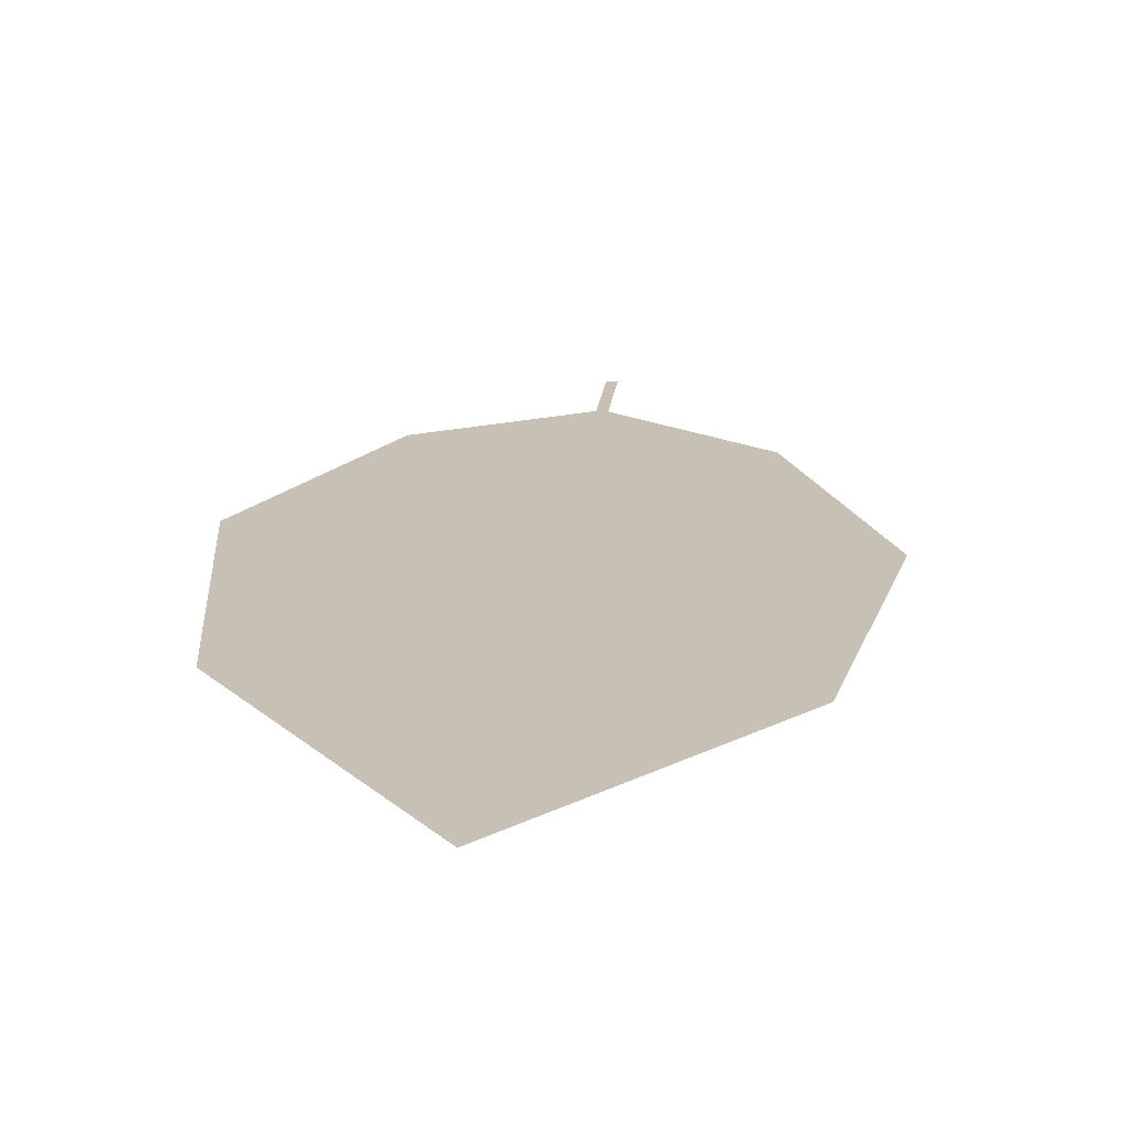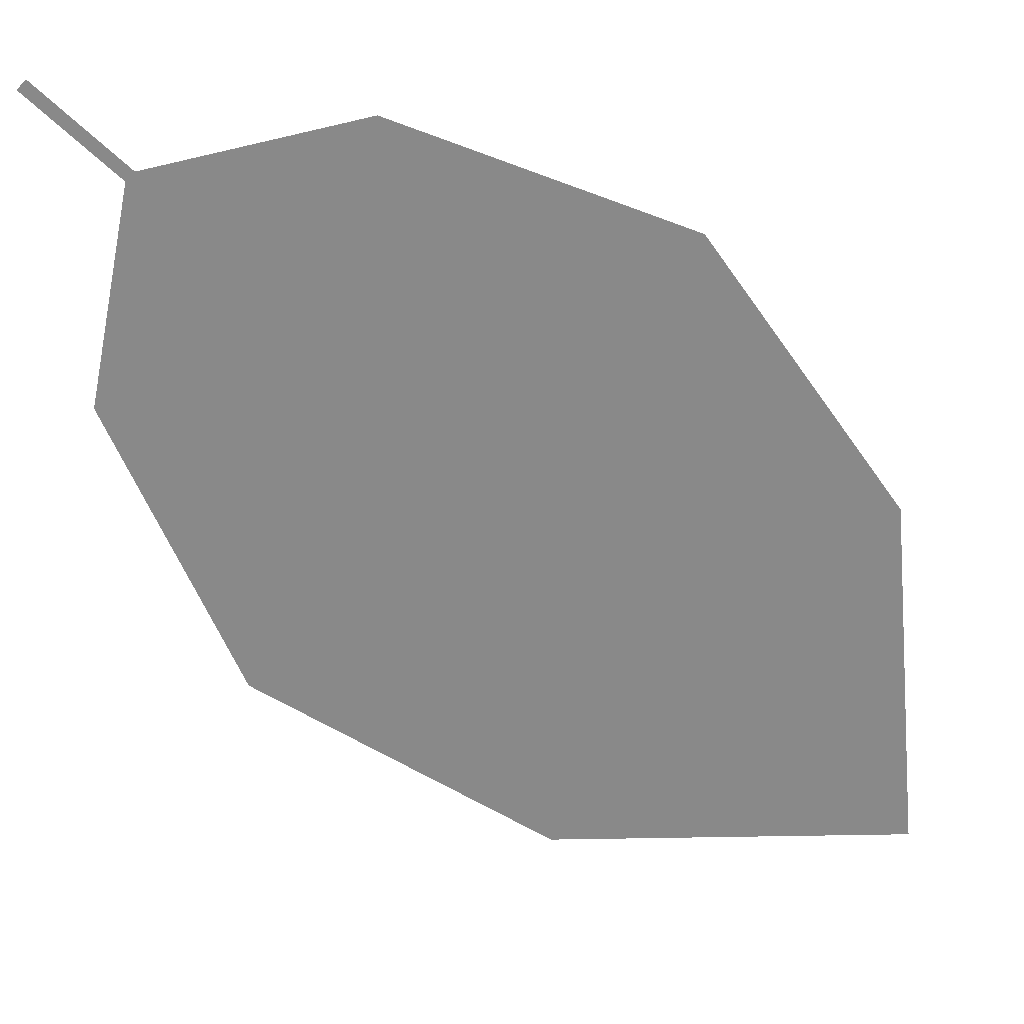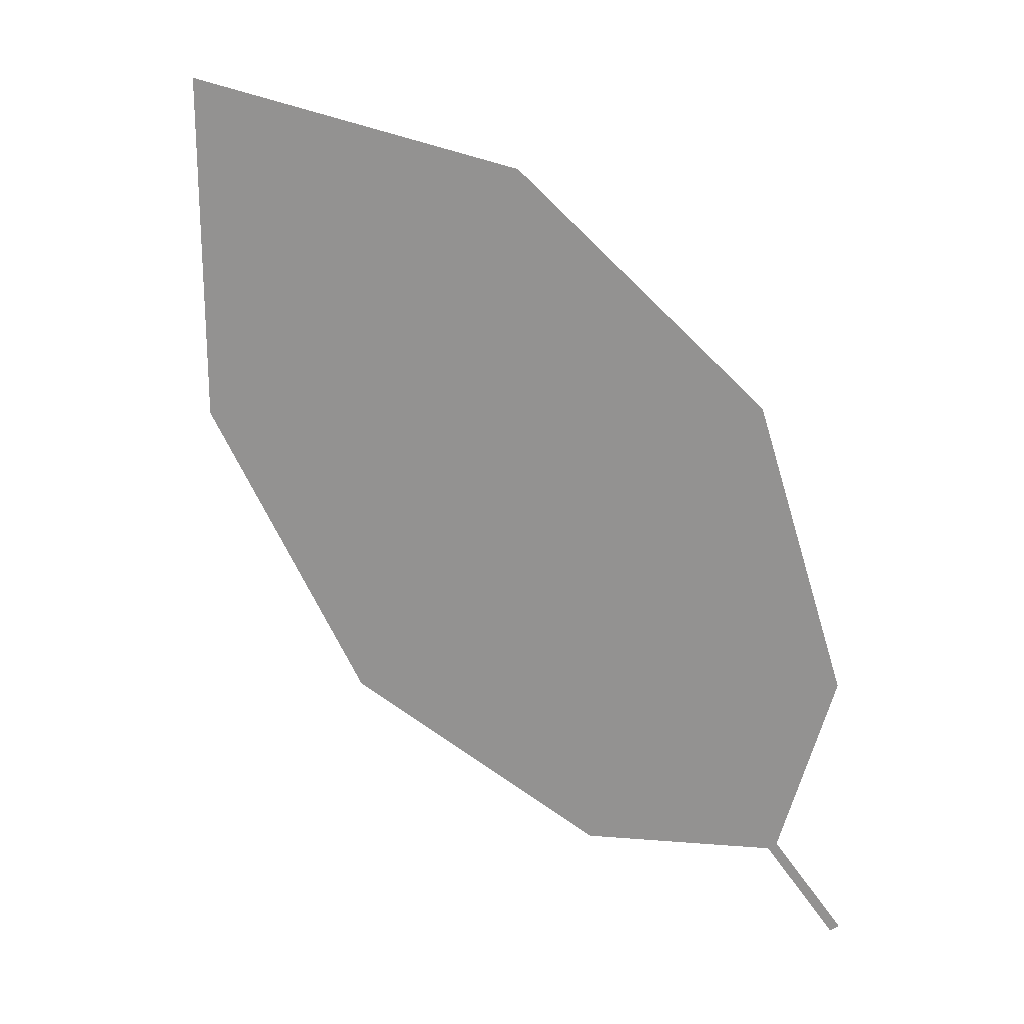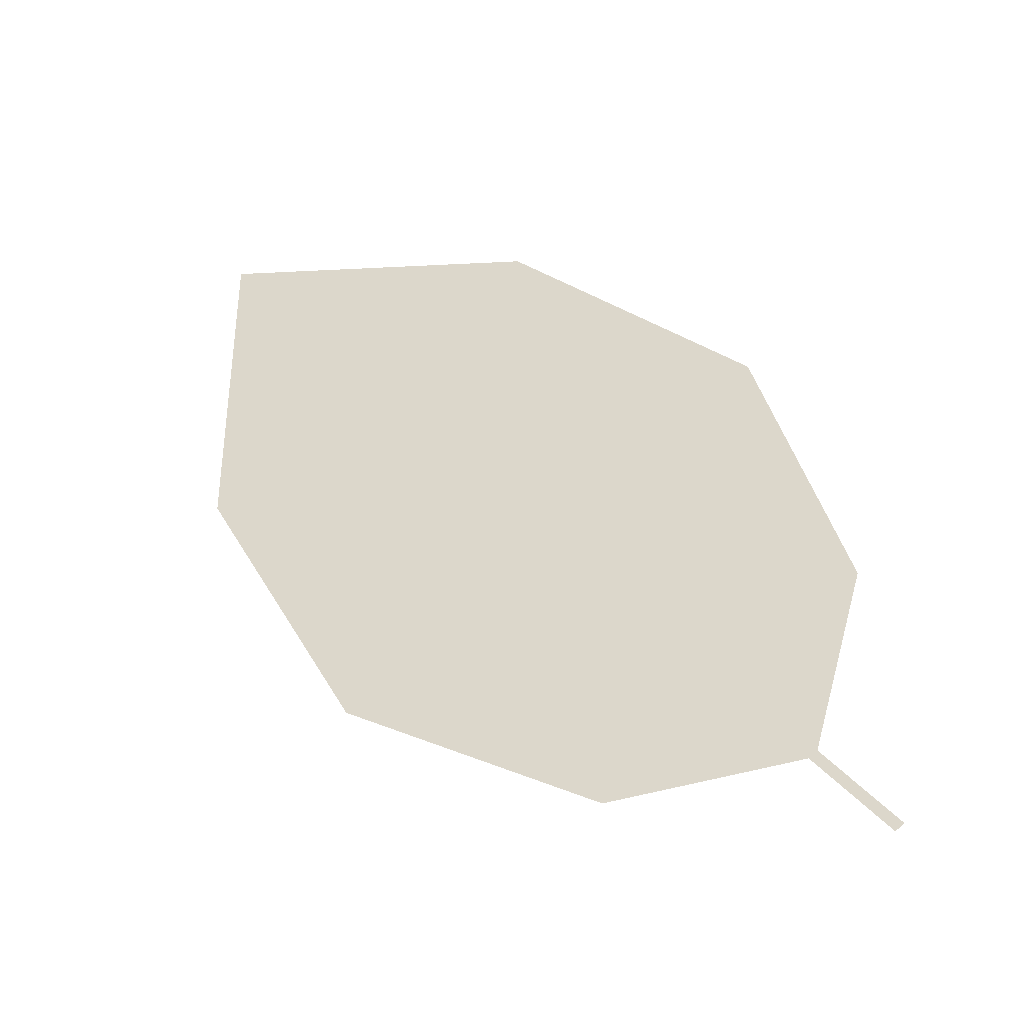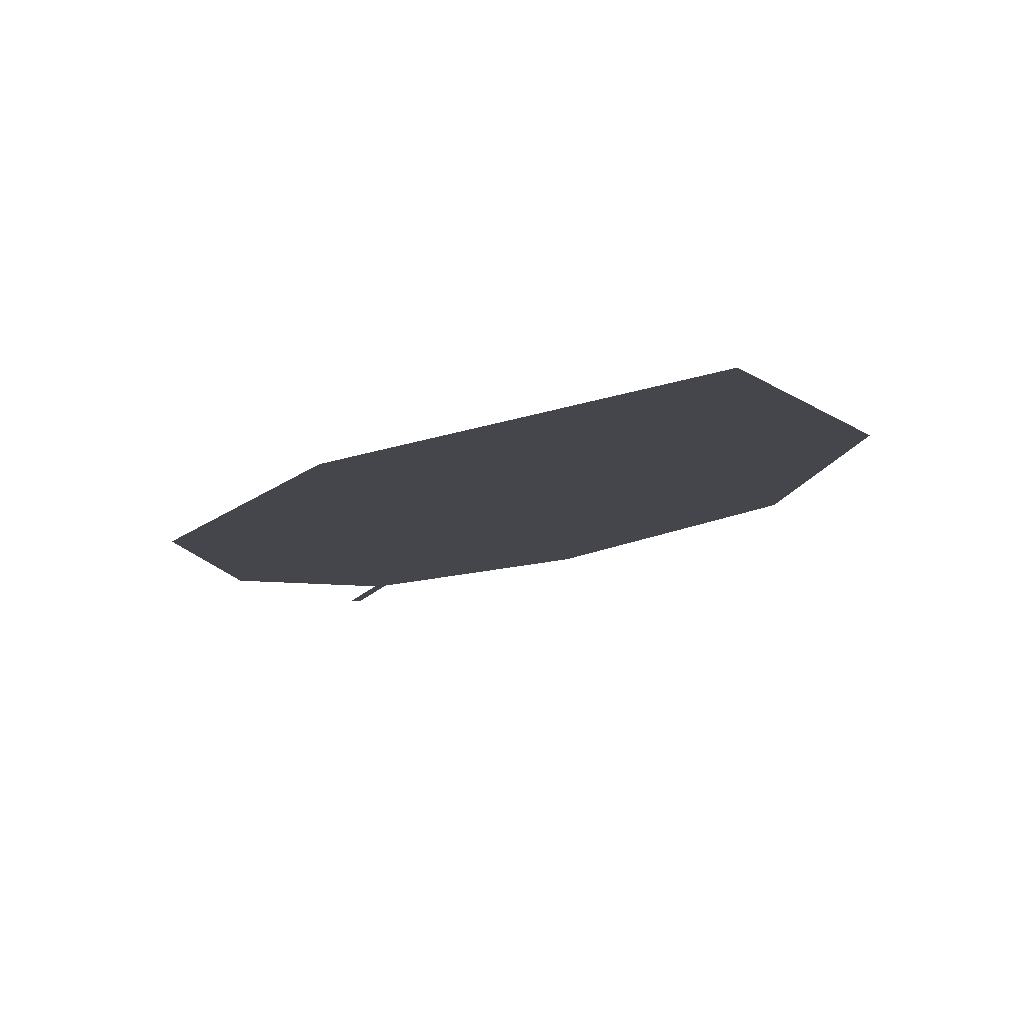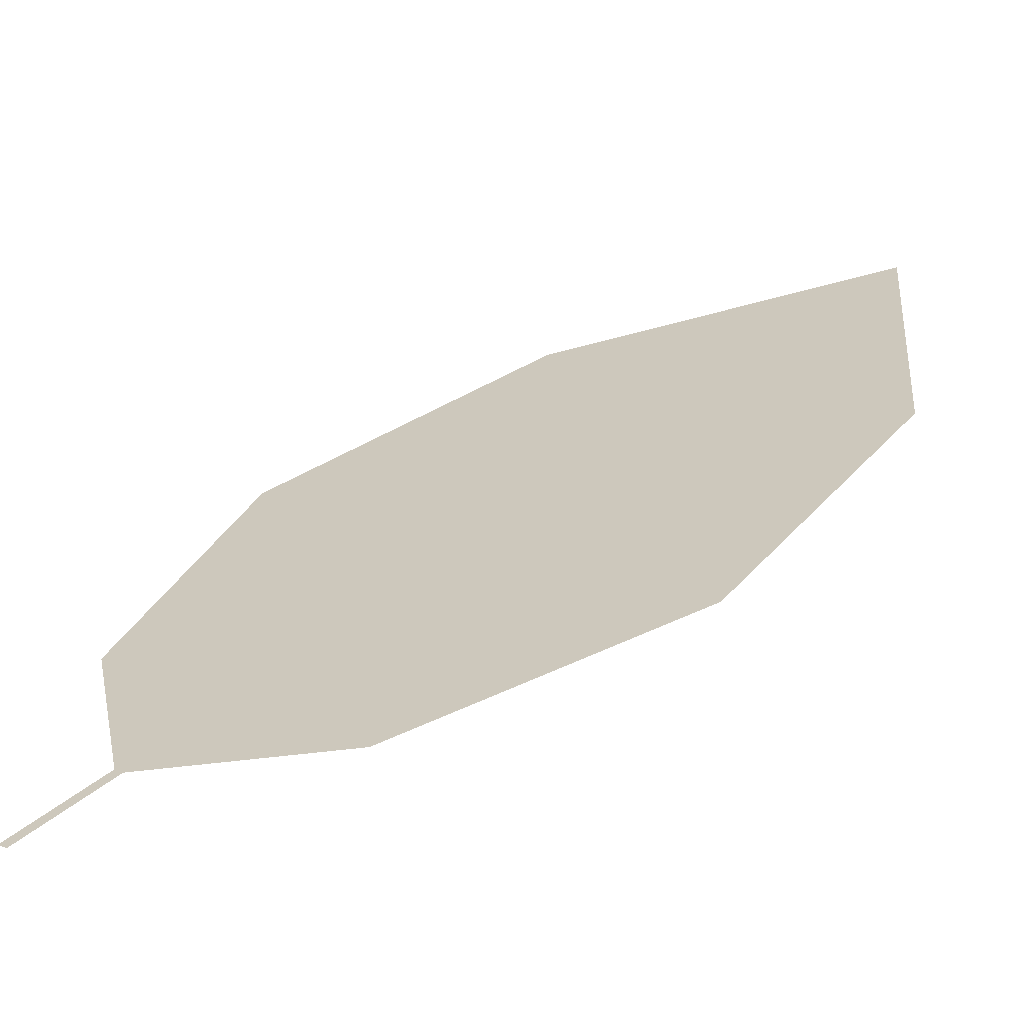
<metadata>
{"format":"obj","ext":"obj","renderer":"f3d","projection":"perspective","resolution":1024,"background":"white","views":[{"elev":36.4,"azim":-141.1,"up":"+Z"},{"elev":-76.2,"azim":78.5,"up":"+Z"},{"elev":3.4,"azim":28.4,"up":"+Y"},{"elev":-52.7,"azim":28.1,"up":"+Y"},{"elev":8.5,"azim":-164.5,"up":"+Z"},{"elev":11.7,"azim":78.3,"up":"+Z"}]}
</metadata>
<code>
o Leaves.091_leaves.091
v -0.103 0.07113 2.283
v -0.1107 0.08298 2.288
v -0.1043 0.07032 2.283
v -0.1119 0.08217 2.288
v -0.1859 0.1434 2.318
v -0.1376 0.08228 2.293
v -0.1692 0.1038 2.304
v -0.1362 0.1758 2.317
v -0.1802 0.1892 2.329
v -0.107 0.1443 2.303
v -0.1003 0.1066 2.292
f 1 2 4 3
f 8 5 4 2
f 5 7 6 4
f 8 9 5
f 2 11 10 8

</code>
